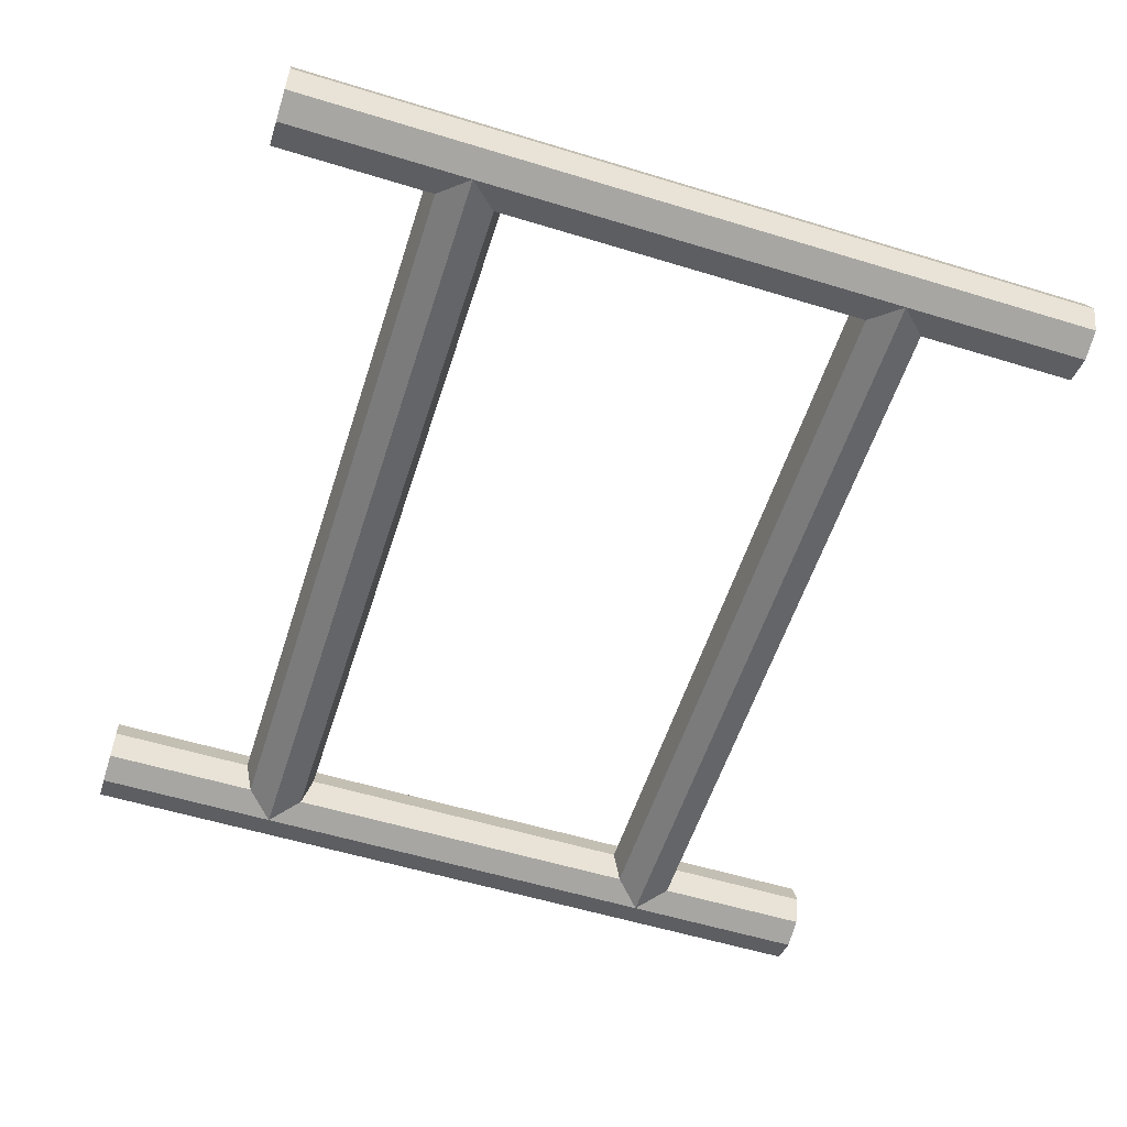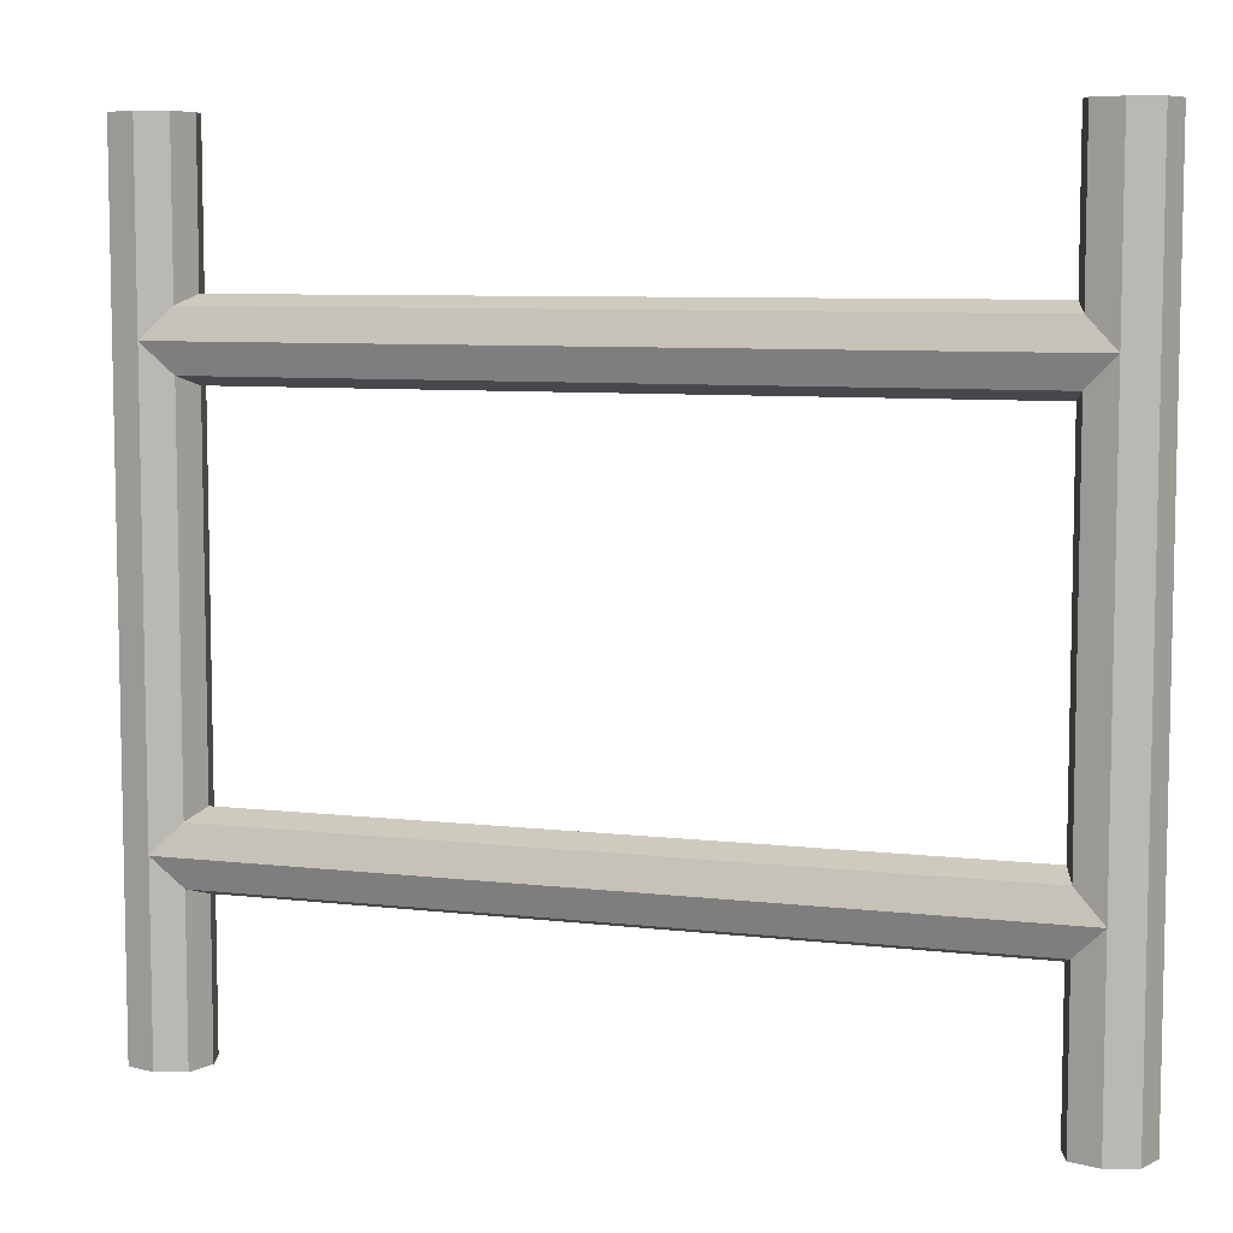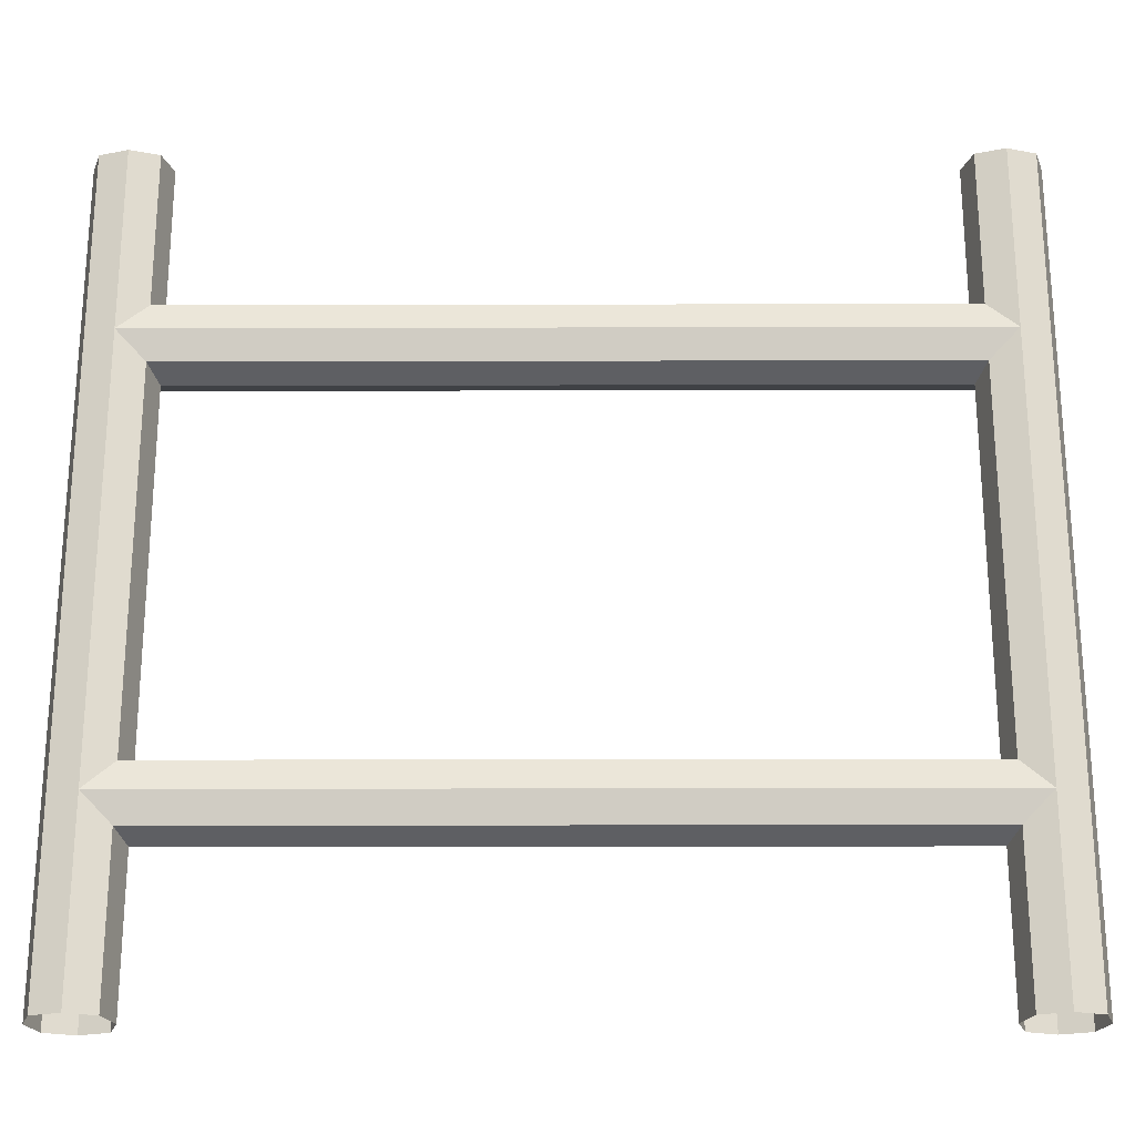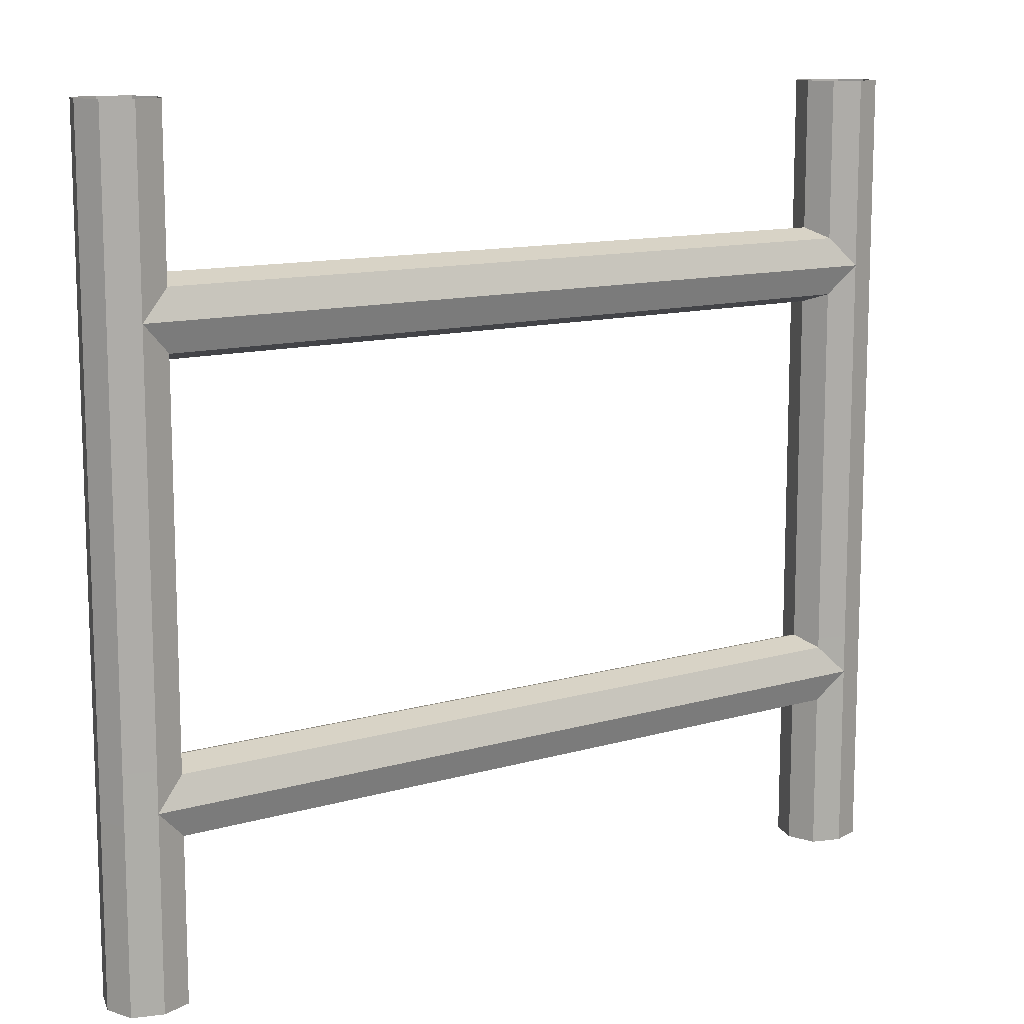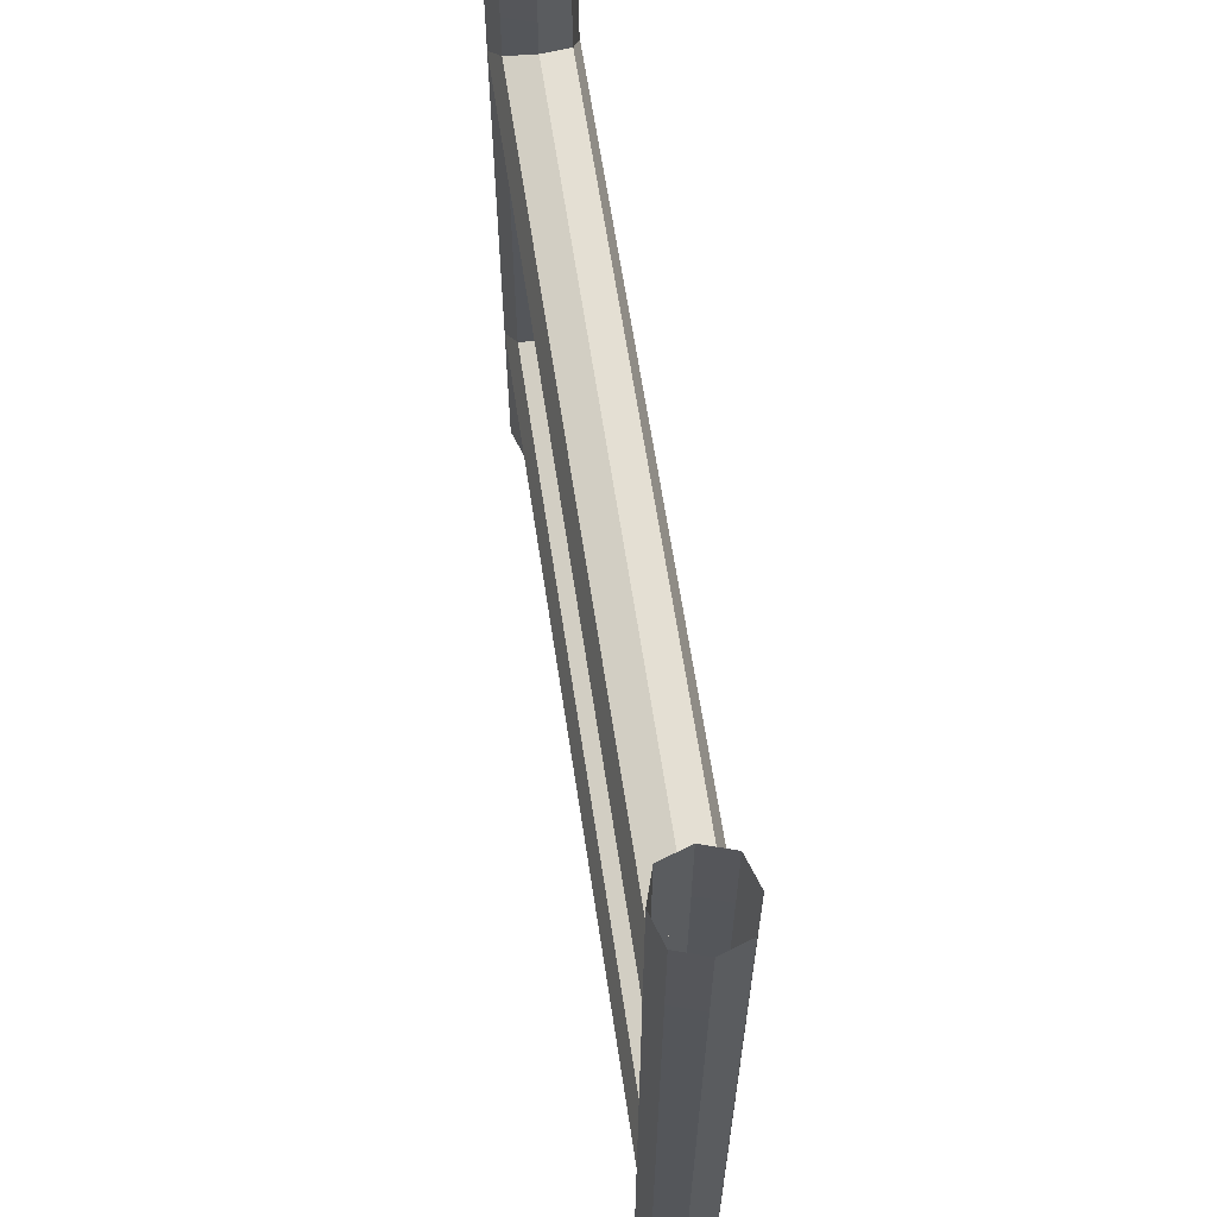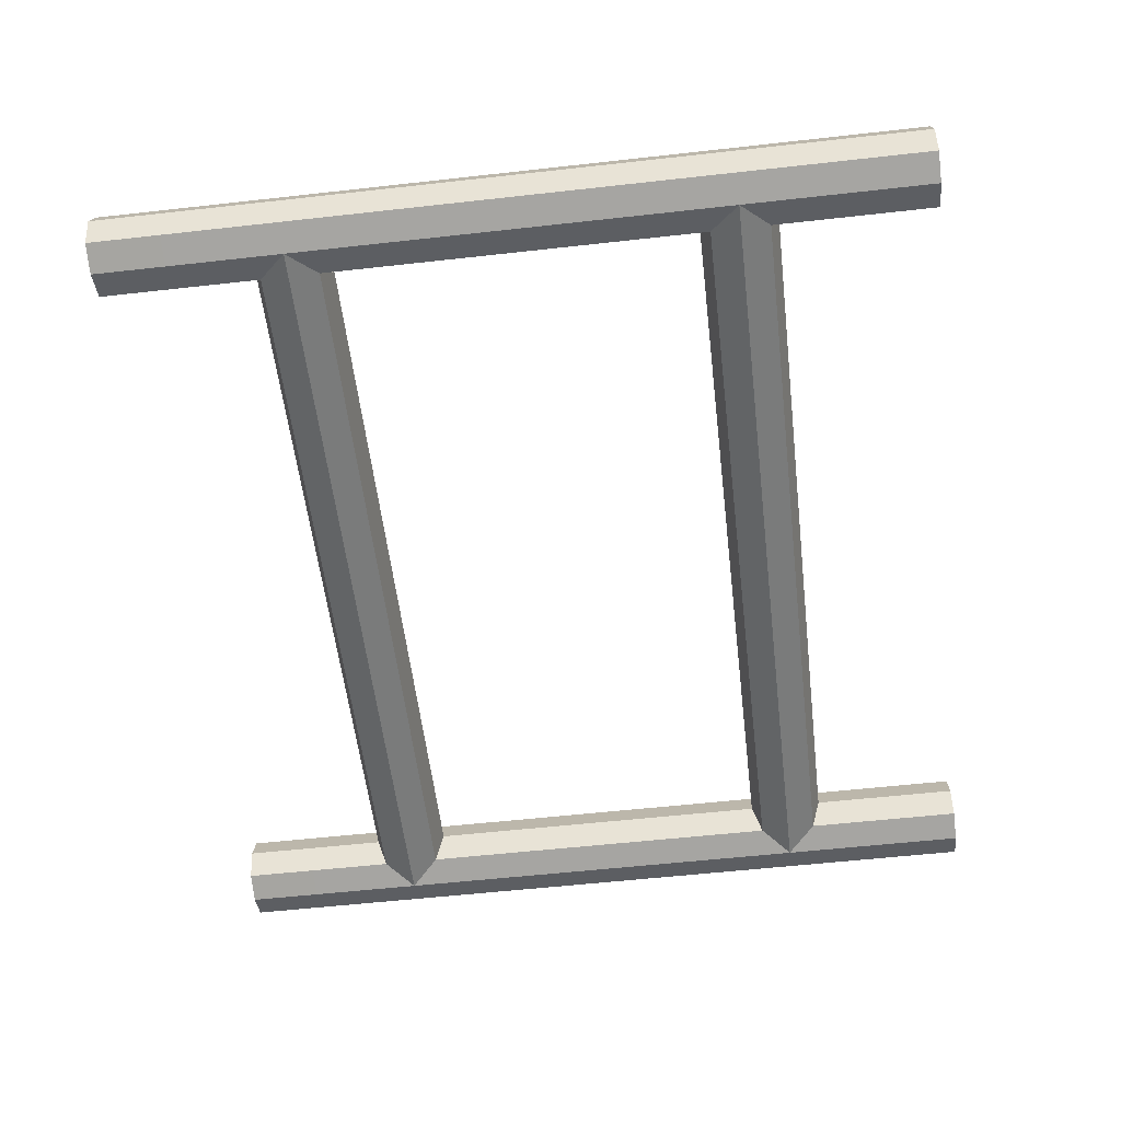
<metadata>
{"format":"obj","ext":"obj","renderer":"f3d","projection":"perspective","resolution":1024,"background":"white","views":[{"elev":-56.6,"azim":-107.7,"up":"+Z"},{"elev":7.5,"azim":18.6,"up":"+Y"},{"elev":-23.7,"azim":0.2,"up":"+Y"},{"elev":12.0,"azim":-34.7,"up":"+Y"},{"elev":64.0,"azim":-98.6,"up":"+Y"},{"elev":-56.1,"azim":-83.3,"up":"+Z"}]}
</metadata>
<code>
g default
v -36.42 -10.08 0.4284
v -37.77 -8.739 -0.003876
v -35.98 -10.52 1.759
v -36.42 -10.08 3.09
v -37.77 -8.739 3.525
v -36.42 -7.397 3.09
v -35.98 -6.959 1.759
v -36.42 -7.397 0.4284
v 1.781 -8.739 1.754
v 1.781 -28.98 1.759
v 1.342 -8.739 3.077
v 1.342 -28.98 3.09
v 0 -8.739 3.51
v 0 -28.98 3.525
v -1.342 -8.739 3.077
v -1.342 -28.98 3.09
v -1.781 -8.739 1.754
v -1.781 -28.98 1.759
v -1.342 -8.739 0.4311
v -1.342 -28.98 0.4284
v 0 -8.739 -0.003876
v 0 -28.98 -0.006432
v 1.342 -8.739 0.4311
v 1.342 -28.98 0.4284
v 1.781 -37.77 1.76
v 1.342 -37.77 3.093
v 0 -37.77 3.528
v -1.342 -37.77 3.093
v -1.781 -37.77 1.76
v -1.342 -37.77 0.4277
v 0 -37.77 -0.007751
v 1.342 -37.77 0.4277
v 1.781 0 1.753
v 1.342 0 0.4317
v 1.342 0 3.074
v 0 0 3.506
v -1.342 0 3.074
v -1.781 0 1.753
v -1.342 0 0.4317
v 0 0 0
v -1.781 -6.959 1.759
v -1.342 -7.397 0.4284
v -1.342 -7.397 3.09
v 0 -8.739 3.525
v -1.342 -10.08 3.09
v -1.781 -10.52 1.759
v -1.342 -10.08 0.4284
v -39.55 -8.739 1.754
v -39.55 -28.98 1.759
v -39.11 -8.739 3.077
v -39.11 -28.98 3.09
v -37.77 -8.739 3.51
v -37.77 -28.98 3.525
v -36.42 -8.739 3.077
v -36.42 -28.98 3.09
v -35.98 -8.739 1.754
v -35.98 -28.98 1.759
v -36.42 -8.739 0.4311
v -36.42 -28.98 0.4284
v -37.77 -28.98 -0.006432
v -39.11 -8.739 0.4311
v -39.11 -28.98 0.4284
v -39.55 -37.77 1.76
v -39.11 -37.77 3.093
v -37.77 -37.77 3.528
v -36.42 -37.77 3.093
v -35.98 -37.77 1.76
v -36.42 -37.77 0.4277
v -37.77 -37.77 -0.007751
v -39.11 -37.77 0.4277
v -39.55 0 1.753
v -39.11 0 0.4317
v -39.11 0 3.074
v -37.77 0 3.506
v -36.42 0 3.074
v -35.98 0 1.753
v -36.42 0 0.4317
v -37.77 0 0
v -37.77 -28.98 -0.003876
v 0 -28.98 -0.003876
v -1.342 -27.64 0.4284
v -36.42 -27.64 0.4284
v -1.781 -27.2 1.759
v -35.98 -27.2 1.759
v -1.342 -27.64 3.09
v -36.42 -27.64 3.09
v 0 -28.98 3.525
v -37.77 -28.98 3.525
v -1.342 -30.32 3.09
v -36.42 -30.32 3.09
v -1.781 -30.76 1.759
v -35.98 -30.76 1.759
v -1.342 -30.32 0.4284
v -36.42 -30.32 0.4284
g JC_Ladders_ModularPoolLadder_MidSection
f 25 26 12 10
f 26 27 14 12
f 27 28 16 14
f 29 18 16 28
f 30 20 18 29
f 22 20 30 31
f 31 32 24 22
f 32 25 10 24
f 10 9 23 24
f 9 10 12 11
f 11 12 14 13
f 13 14 16 15
f 15 16 18 17
f 17 18 20 19
f 19 20 22 21
f 21 22 24 23
f 23 9 33 34
f 9 11 35 33
f 11 13 36 35
f 13 15 37 36
f 15 17 38 37
f 17 19 39 38
f 40 39 19 21
f 21 23 34 40
f 63 49 51 64
f 64 51 53 65
f 65 53 55 66
f 67 66 55 57
f 68 67 57 59
f 60 69 68 59
f 69 60 62 70
f 70 62 49 63
f 49 62 61 48
f 48 50 51 49
f 50 52 53 51
f 52 54 55 53
f 54 56 57 55
f 56 58 59 57
f 58 2 60 59
f 2 61 62 60
f 61 72 71 48
f 48 71 73 50
f 50 73 74 52
f 52 74 75 54
f 54 75 76 56
f 56 76 77 58
f 78 2 58 77
f 2 78 72 61
f 2 21 42 8
f 8 42 41 7
f 7 41 43 6
f 6 43 44 5
f 5 44 45 4
f 4 45 46 3
f 3 46 47 1
f 1 47 21 2
f 79 80 81 82
f 82 81 83 84
f 84 83 85 86
f 86 85 87 88
f 88 87 89 90
f 90 89 91 92
f 92 91 93 94
f 94 93 80 79

</code>
